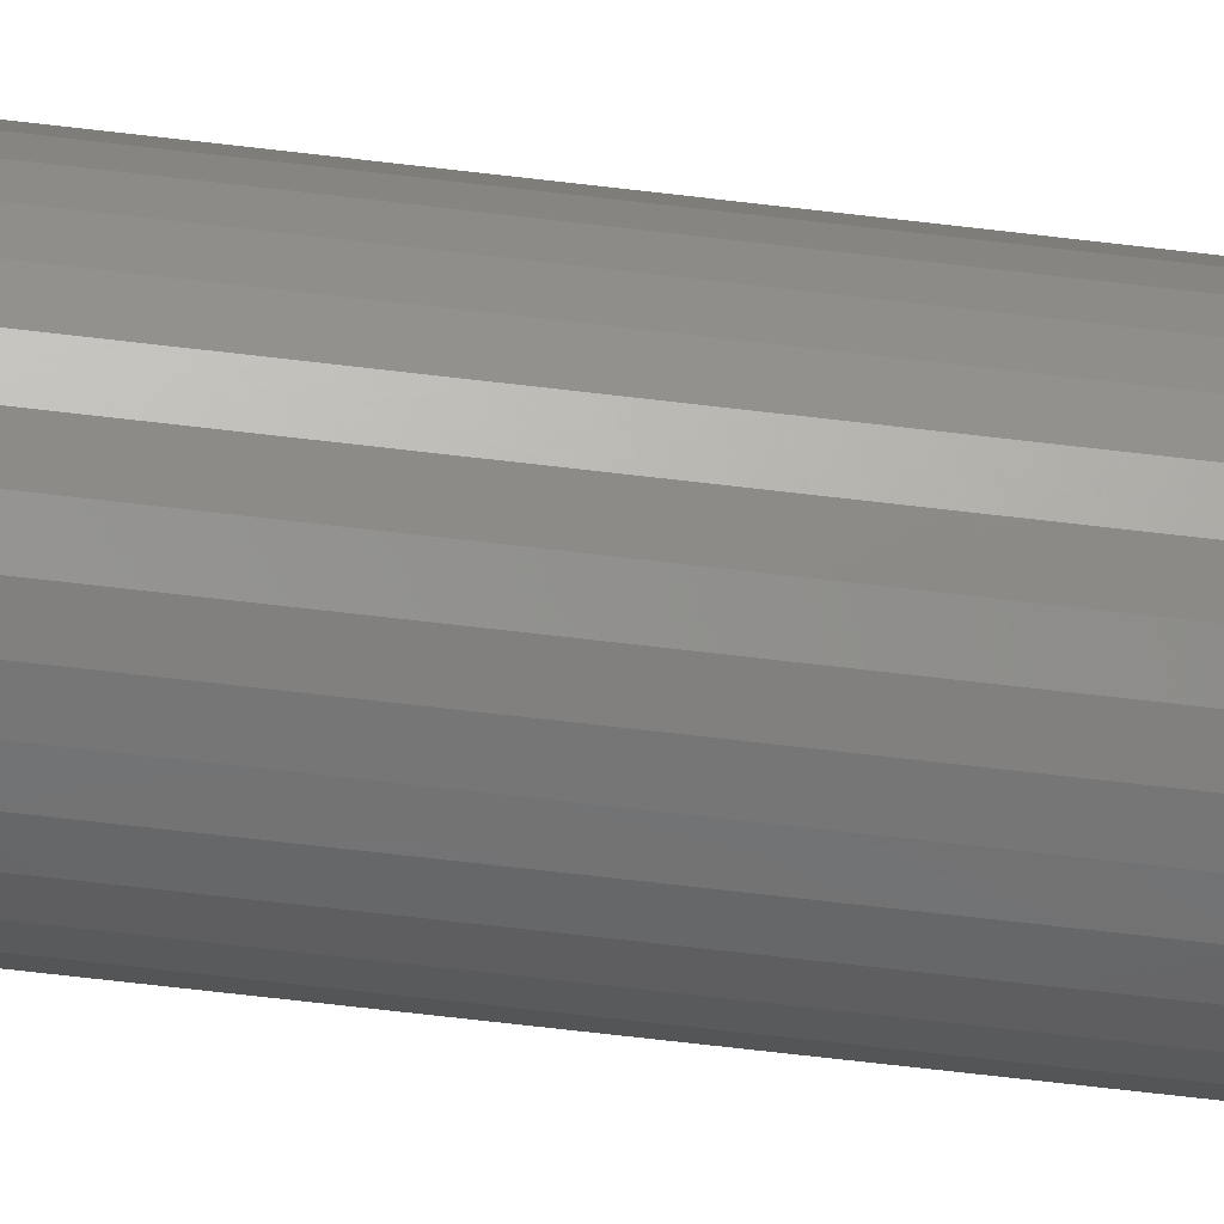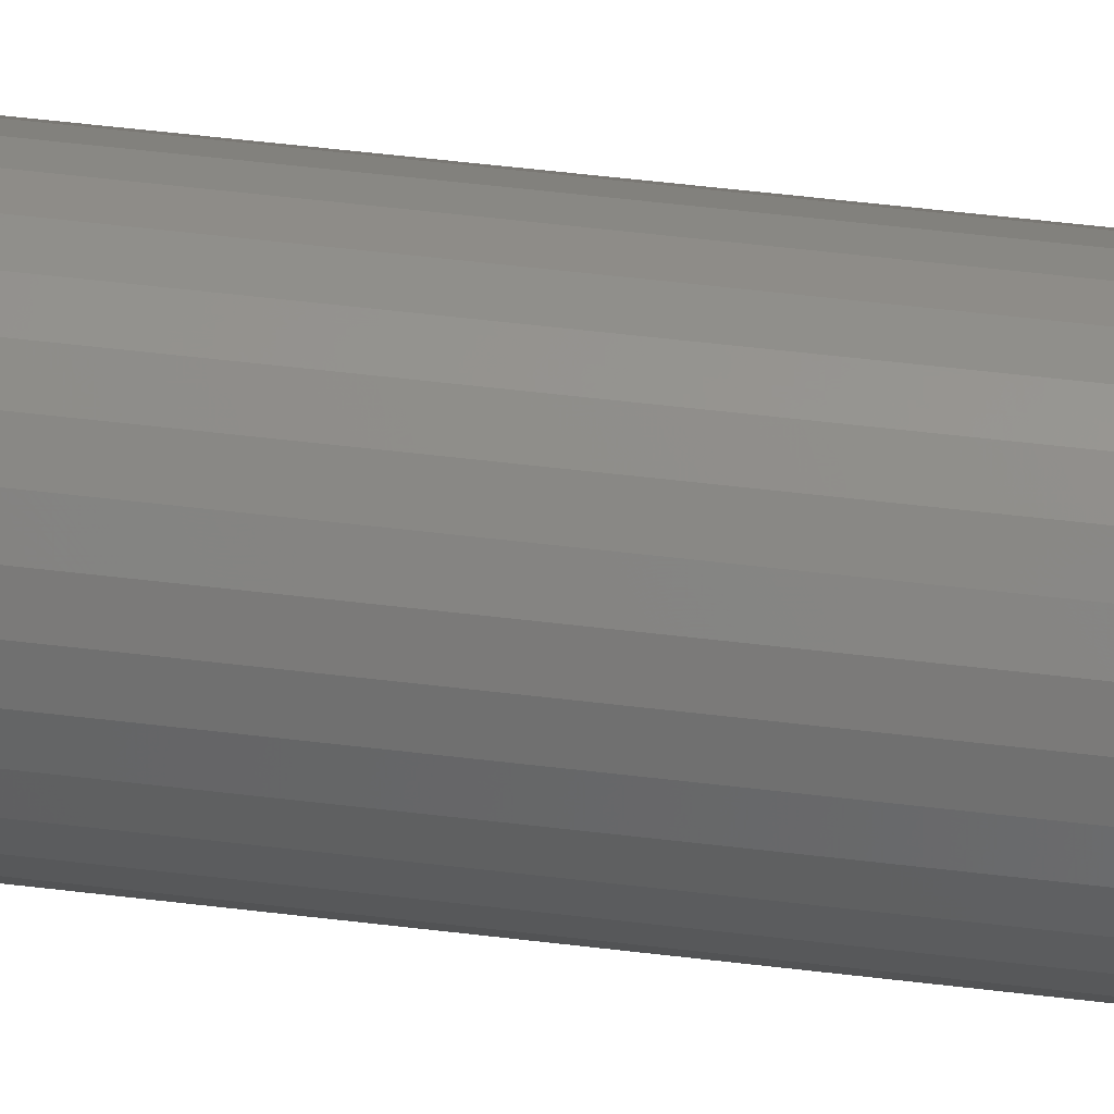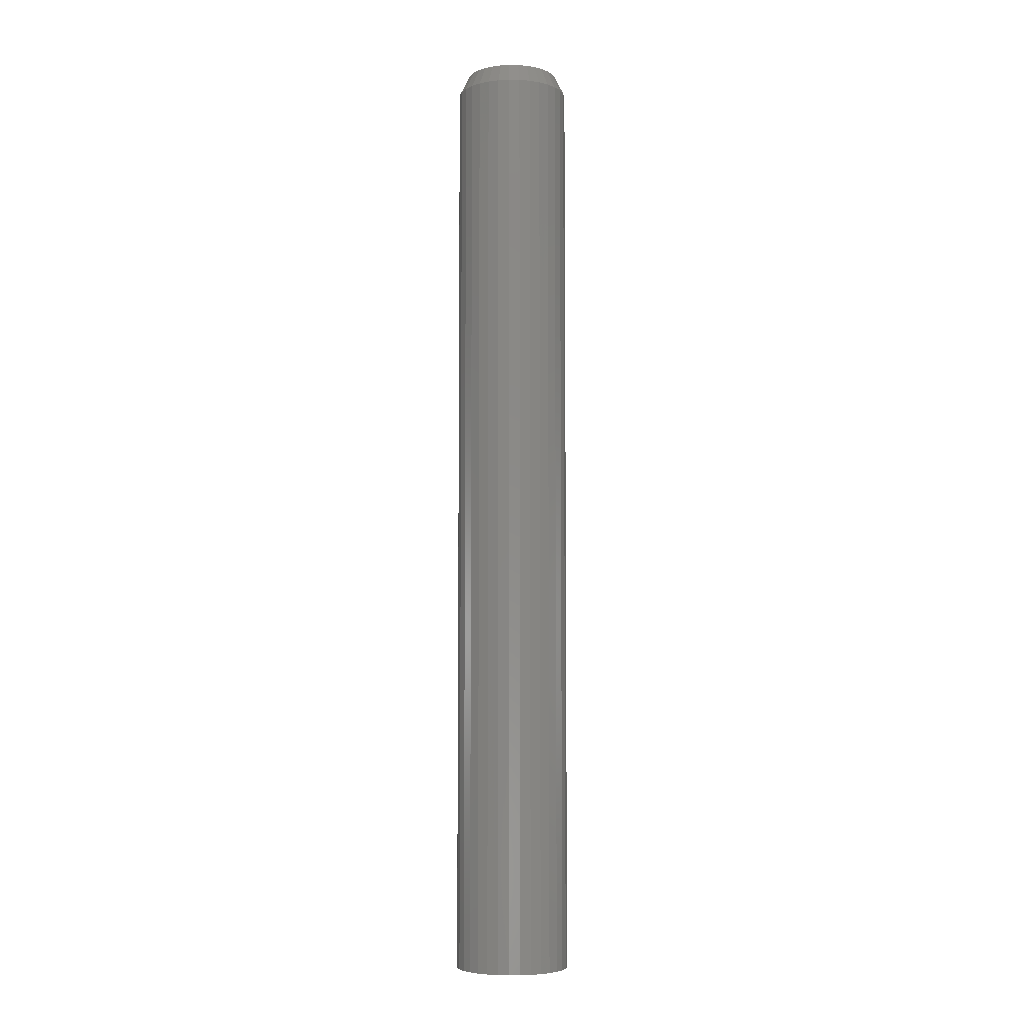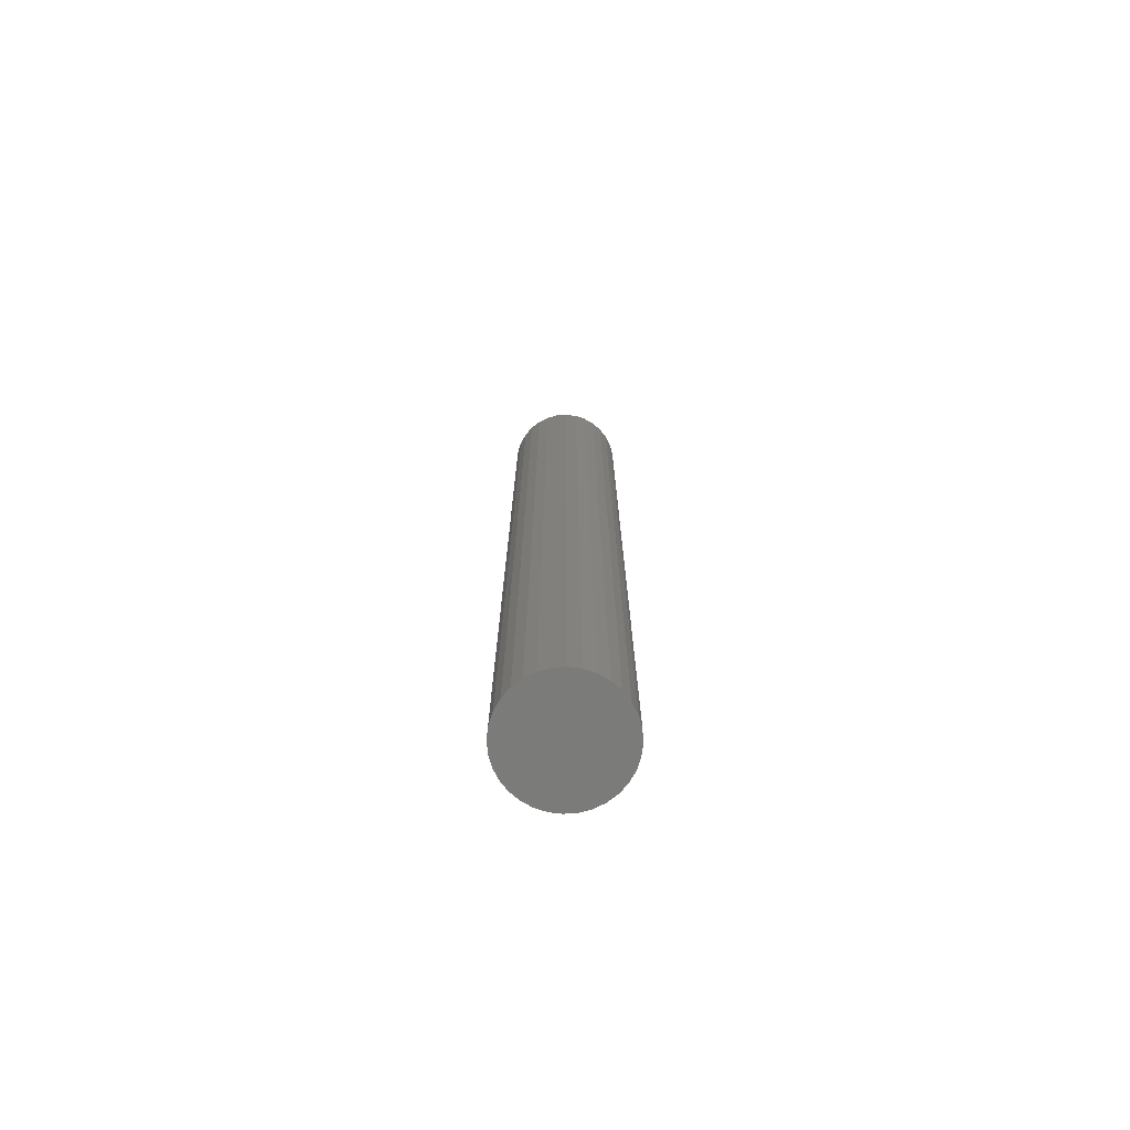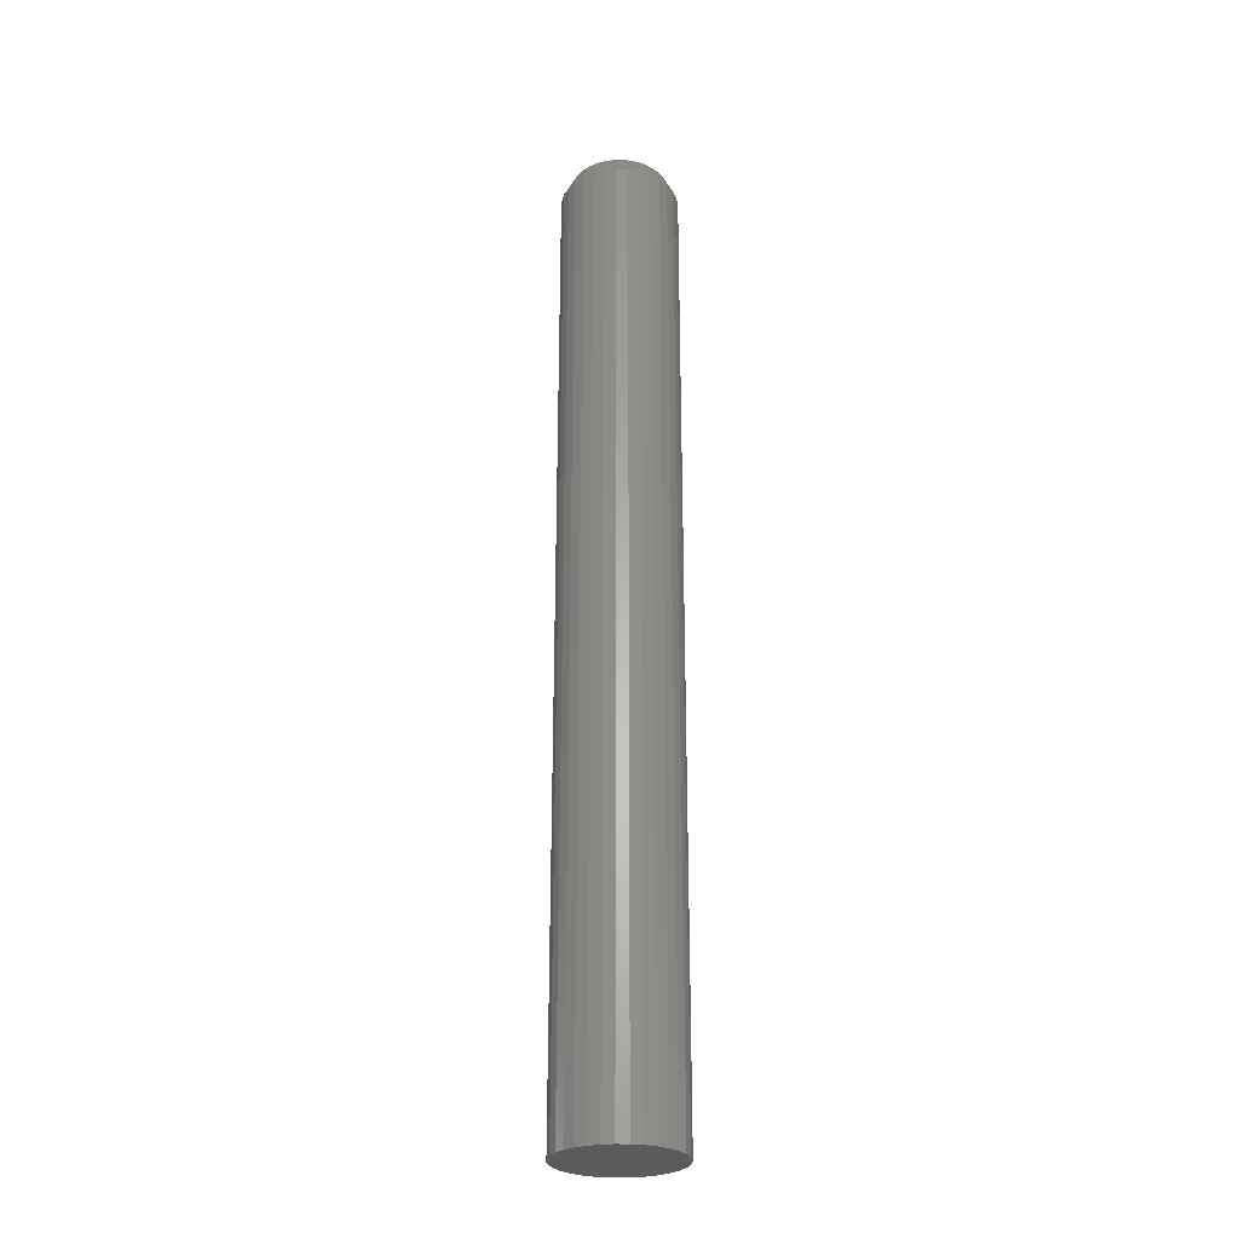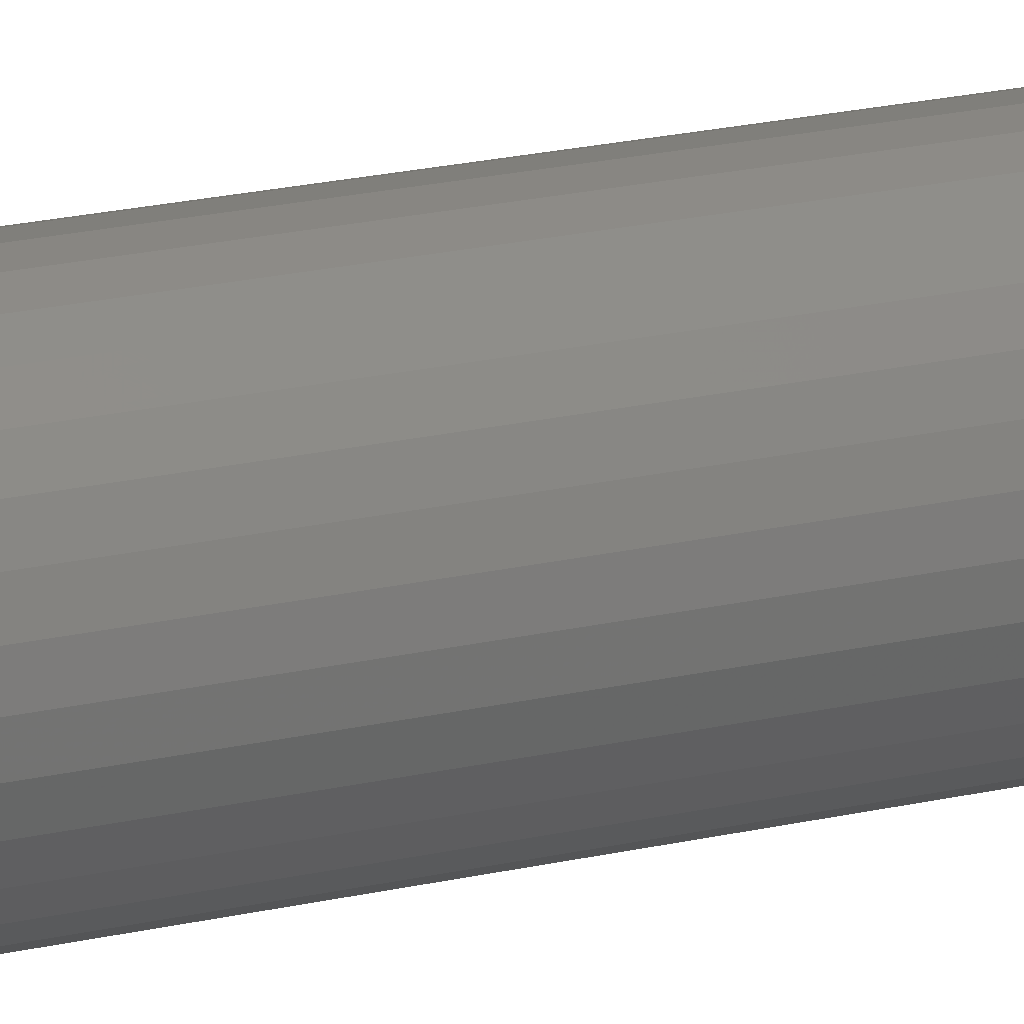
<metadata>
{"format":"stl","ext":"stl","renderer":"f3d","projection":"perspective","resolution":1024,"background":"white","views":[{"elev":-63.4,"azim":83.0,"up":"+Y"},{"elev":43.0,"azim":98.7,"up":"+Y"},{"elev":-5.8,"azim":160.8,"up":"+Z"},{"elev":-74.3,"azim":20.9,"up":"+Z"},{"elev":-27.3,"azim":-8.0,"up":"+Z"},{"elev":18.1,"azim":-115.8,"up":"+Y"}]}
</metadata>
<code>
# stl→obj: 96 verts, 188 faces
v 0.006168 0.03742 0.75
v -0.001132 0.0367 0.75
v -0.008151 0.03457 0.75
v 0.01347 0.0367 0.75
v 0.02049 0.03457 0.75
v -0.01462 0.03111 0.75
v 0.02696 0.03111 0.75
v -0.02029 0.02646 0.75
v 0.03263 0.02646 0.75
v -0.02494 0.02079 0.75
v 0.03728 0.02079 0.75
v -0.0284 0.01432 0.75
v 0.04074 0.01432 0.75
v -0.03053 0.0073 0.75
v 0.04287 0.0073 0.75
v 0.04287 -0.0073 0.75
v -0.0284 -0.01432 0.75
v 0.04074 -0.01432 0.75
v -0.02494 -0.02079 0.75
v 0.03728 -0.02079 0.75
v -0.02029 -0.02646 0.75
v 0.03263 -0.02646 0.75
v -0.01462 -0.03111 0.75
v 0.02696 -0.03111 0.75
v -0.008151 -0.03457 0.75
v 0.02049 -0.03457 0.75
v -0.001132 -0.0367 0.75
v 0.006168 -0.03742 0.75
v 0.01347 -0.0367 0.75
v 0.04359 -1.966e-17 0.75
v -0.03125 4.411e-11 0.75
v -0.03053 -0.0073 0.75
v 0.0514 0 0
v 0.0514 -1.108e-17 0.7344
v 0.05053 -0.008824 0
v 0.05053 -0.008824 0.7344
v 0.04796 -0.01731 0
v 0.04796 -0.01731 0.7344
v 0.04378 -0.02513 0
v 0.04378 -0.02513 0.7344
v 0.03815 -0.03198 0
v 0.03815 -0.03198 0.7344
v 0.0313 -0.03761 0
v 0.0313 -0.03761 0.7344
v 0.02348 -0.04179 0
v 0.02348 -0.04179 0.7344
v 0.01499 -0.04436 0
v 0.01499 -0.04436 0.7344
v 0.006168 -0.04523 0
v 0.006168 -0.04523 0.7344
v -0.002656 -0.04436 0
v -0.002656 -0.04436 0.7344
v -0.01114 -0.04179 0
v -0.01114 -0.04179 0.7344
v -0.01896 -0.03761 0
v -0.01896 -0.03761 0.7344
v -0.02581 -0.03198 0
v -0.02581 -0.03198 0.7344
v -0.03144 -0.02513 0
v -0.03144 -0.02513 0.7344
v -0.03562 -0.01731 0
v -0.03562 -0.01731 0.7344
v -0.03819 -0.008824 0
v -0.03819 -0.008824 0.7344
v -0.03906 5.539e-18 0
v -0.03906 5.539e-18 0.7344
v -0.03819 0.008824 0
v -0.03819 0.008824 0.7344
v -0.03562 0.01731 0
v -0.03562 0.01731 0.7344
v -0.03144 0.02513 0
v -0.03144 0.02513 0.7344
v -0.02581 0.03198 0
v -0.02581 0.03198 0.7344
v -0.01896 0.03761 0
v -0.01896 0.03761 0.7344
v -0.01114 0.04179 0
v -0.01114 0.04179 0.7344
v -0.002656 0.04436 0
v -0.002656 0.04436 0.7344
v 0.006168 0.04523 0
v 0.006168 0.04523 0.7344
v 0.01499 0.04436 0
v 0.01499 0.04436 0.7344
v 0.02348 0.04179 0
v 0.02348 0.04179 0.7344
v 0.0313 0.03761 0
v 0.0313 0.03761 0.7344
v 0.03815 0.03198 0
v 0.03815 0.03198 0.7344
v 0.04378 0.02513 0
v 0.04378 0.02513 0.7344
v 0.04796 0.01731 0
v 0.04796 0.01731 0.7344
v 0.05053 0.008824 0
v 0.05053 0.008824 0.7344
f 1 2 3
f 4 1 3
f 4 3 5
f 5 3 6
f 5 6 7
f 7 6 8
f 7 8 9
f 9 8 10
f 9 10 11
f 11 10 12
f 11 12 13
f 13 12 14
f 13 14 15
f 16 17 18
f 18 17 19
f 18 19 20
f 20 19 21
f 20 21 22
f 22 21 23
f 22 23 24
f 24 23 25
f 24 25 26
f 26 25 27
f 26 27 28
f 26 28 29
f 15 14 30
f 30 14 31
f 30 31 16
f 16 31 32
f 16 32 17
f 33 34 35
f 35 34 36
f 35 36 37
f 37 36 38
f 37 38 39
f 39 38 40
f 39 40 41
f 41 40 42
f 41 42 43
f 43 42 44
f 43 44 45
f 45 44 46
f 45 46 47
f 47 46 48
f 47 48 49
f 49 48 50
f 49 50 51
f 51 50 52
f 51 52 53
f 53 52 54
f 53 54 55
f 55 54 56
f 55 56 57
f 57 56 58
f 57 58 59
f 59 58 60
f 59 60 61
f 61 60 62
f 61 62 63
f 63 62 64
f 63 64 65
f 65 64 66
f 65 66 67
f 67 66 68
f 67 68 69
f 69 68 70
f 69 70 71
f 71 70 72
f 71 72 73
f 73 72 74
f 73 74 75
f 75 74 76
f 75 76 77
f 77 76 78
f 77 78 79
f 79 78 80
f 79 80 81
f 81 80 82
f 81 82 83
f 83 82 84
f 83 84 85
f 85 84 86
f 85 86 87
f 87 86 88
f 87 88 89
f 89 88 90
f 89 90 91
f 91 90 92
f 91 92 93
f 93 92 94
f 93 94 95
f 95 94 96
f 95 96 33
f 33 96 34
f 31 14 66
f 14 68 66
f 34 96 30
f 96 15 30
f 96 94 13
f 15 96 13
f 94 92 11
f 13 94 11
f 92 90 9
f 11 92 9
f 90 88 7
f 9 90 7
f 88 86 5
f 7 88 5
f 86 84 4
f 5 86 4
f 84 82 1
f 4 84 1
f 82 80 2
f 1 82 2
f 80 78 3
f 2 80 3
f 78 76 6
f 3 78 6
f 76 74 8
f 6 76 8
f 74 72 10
f 8 74 10
f 72 70 12
f 10 72 12
f 14 70 68
f 12 70 14
f 30 16 34
f 16 36 34
f 66 64 31
f 64 32 31
f 64 62 17
f 32 64 17
f 62 60 19
f 17 62 19
f 60 58 21
f 19 60 21
f 58 56 23
f 21 58 23
f 56 54 25
f 23 56 25
f 54 52 27
f 25 54 27
f 52 50 28
f 27 52 28
f 50 48 29
f 28 50 29
f 48 46 26
f 29 48 26
f 46 44 24
f 26 46 24
f 44 42 22
f 24 44 22
f 42 40 20
f 22 42 20
f 40 38 18
f 20 40 18
f 16 38 36
f 18 38 16
f 77 79 81
f 77 81 83
f 85 77 83
f 75 77 85
f 87 75 85
f 73 75 87
f 89 73 87
f 71 73 89
f 91 71 89
f 69 71 91
f 93 69 91
f 67 69 93
f 95 67 93
f 37 61 35
f 59 61 37
f 39 59 37
f 57 59 39
f 41 57 39
f 55 57 41
f 43 55 41
f 53 55 43
f 45 53 43
f 51 53 45
f 49 51 45
f 47 49 45
f 61 63 35
f 35 63 65
f 35 65 33
f 33 65 67
f 33 67 95

</code>
